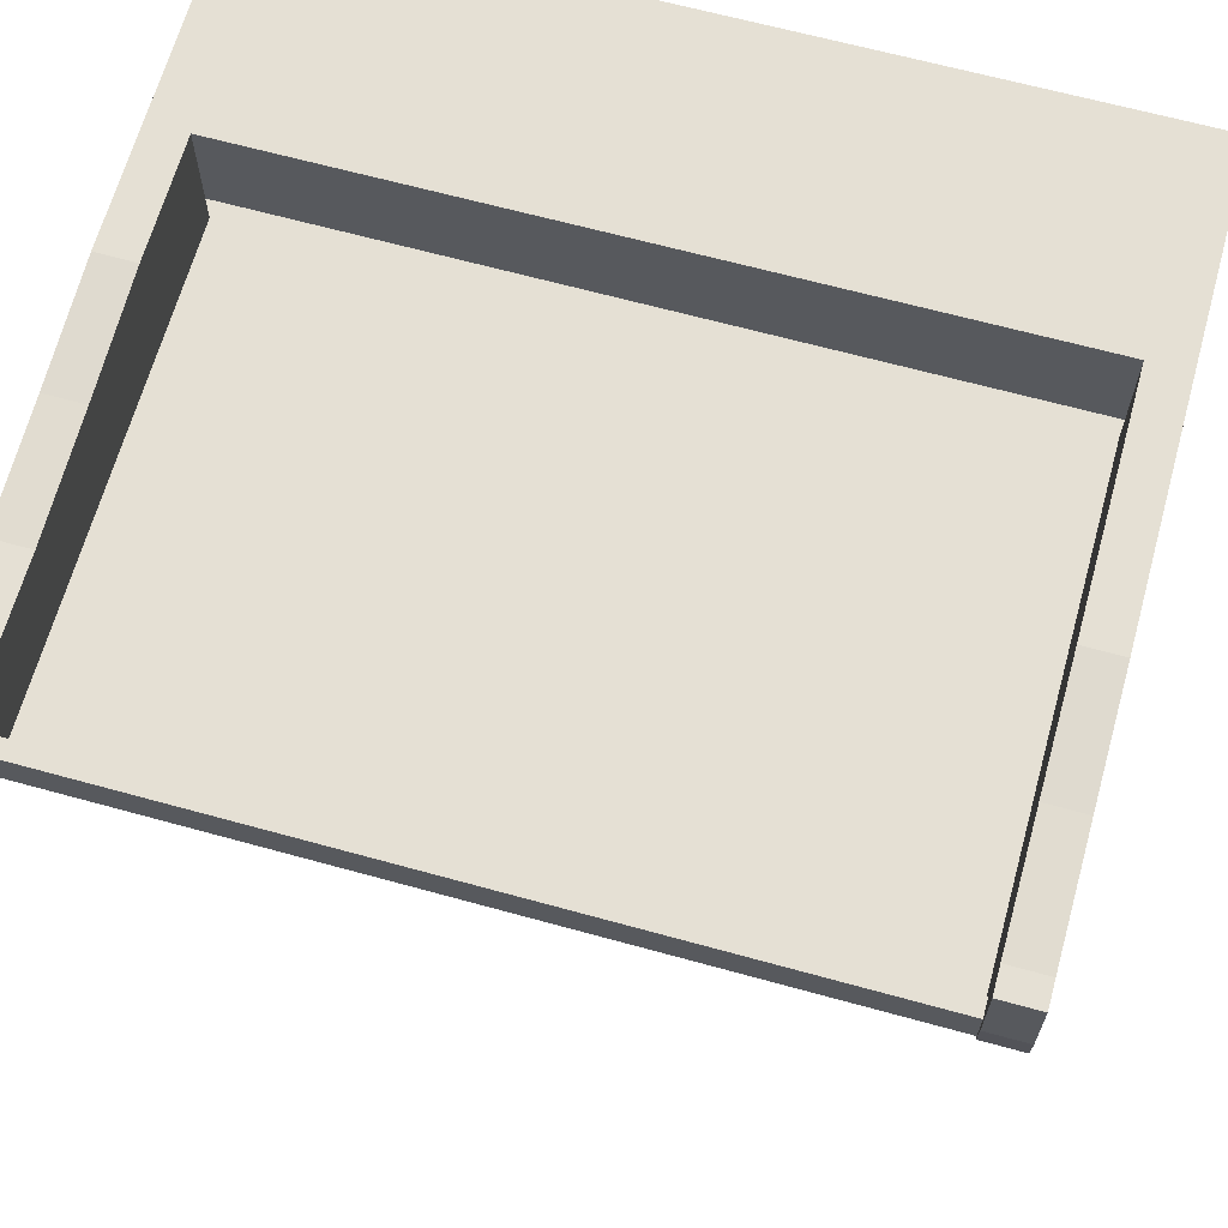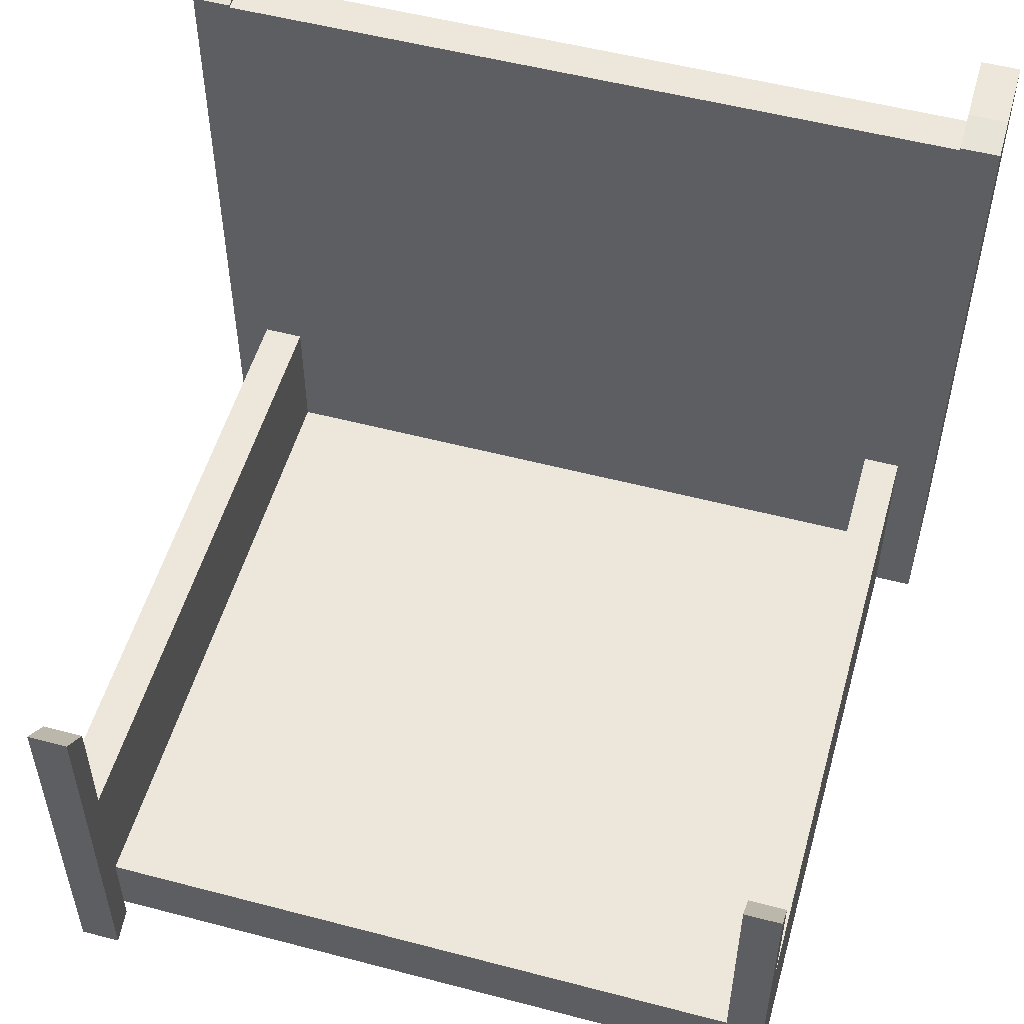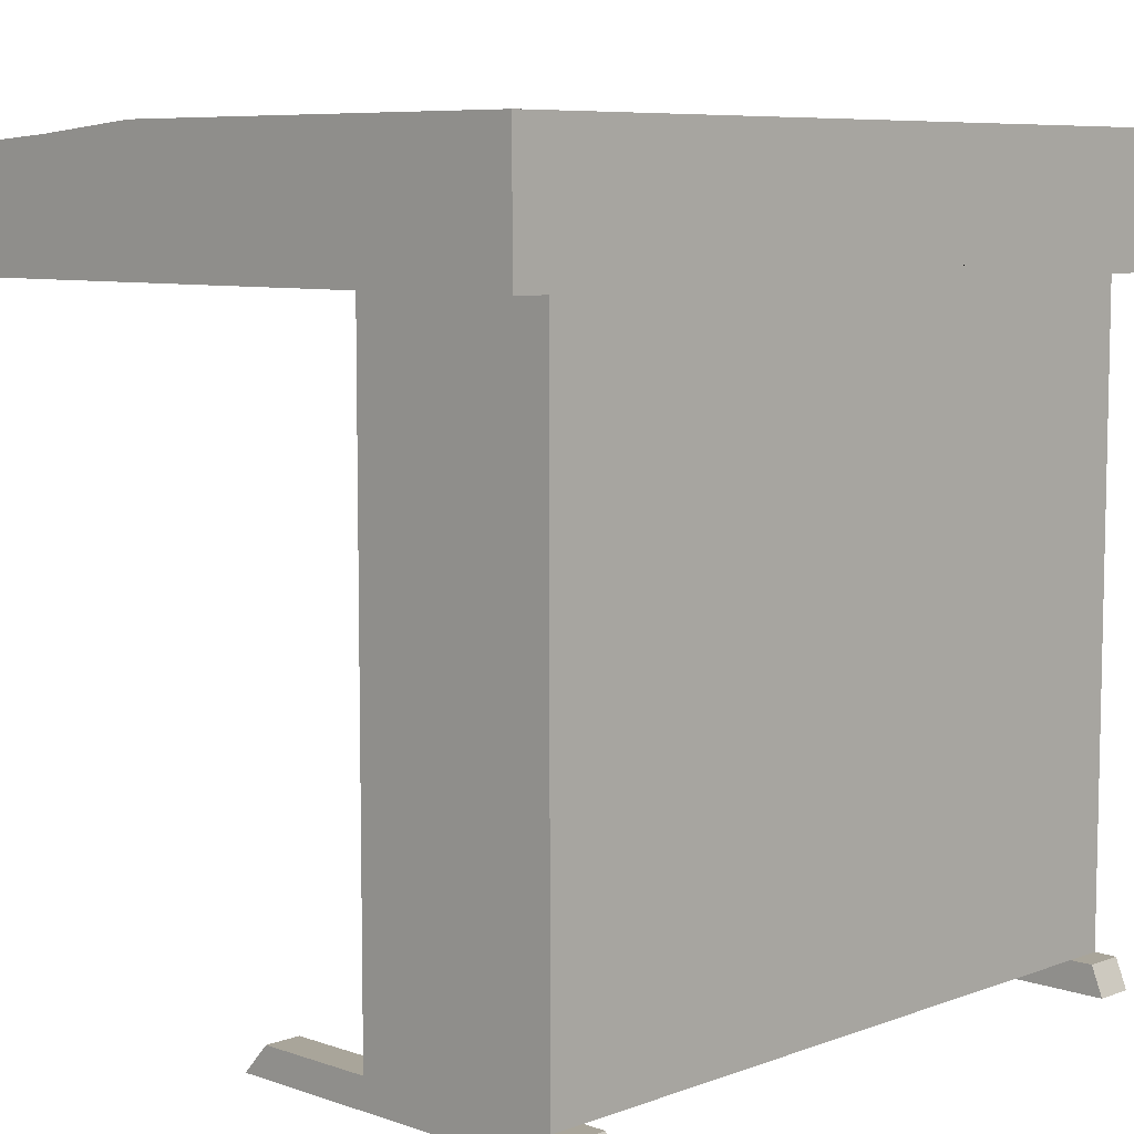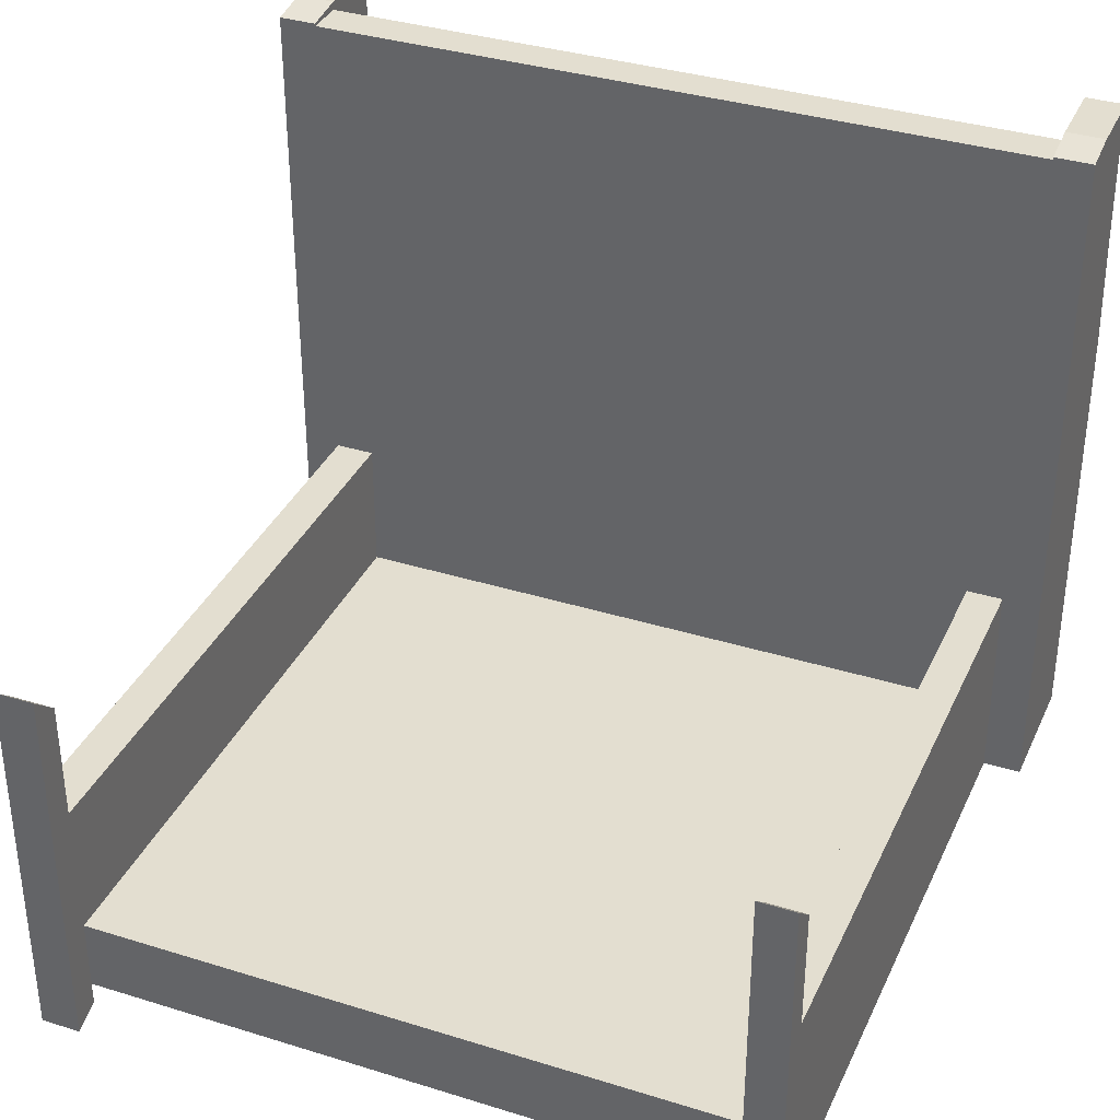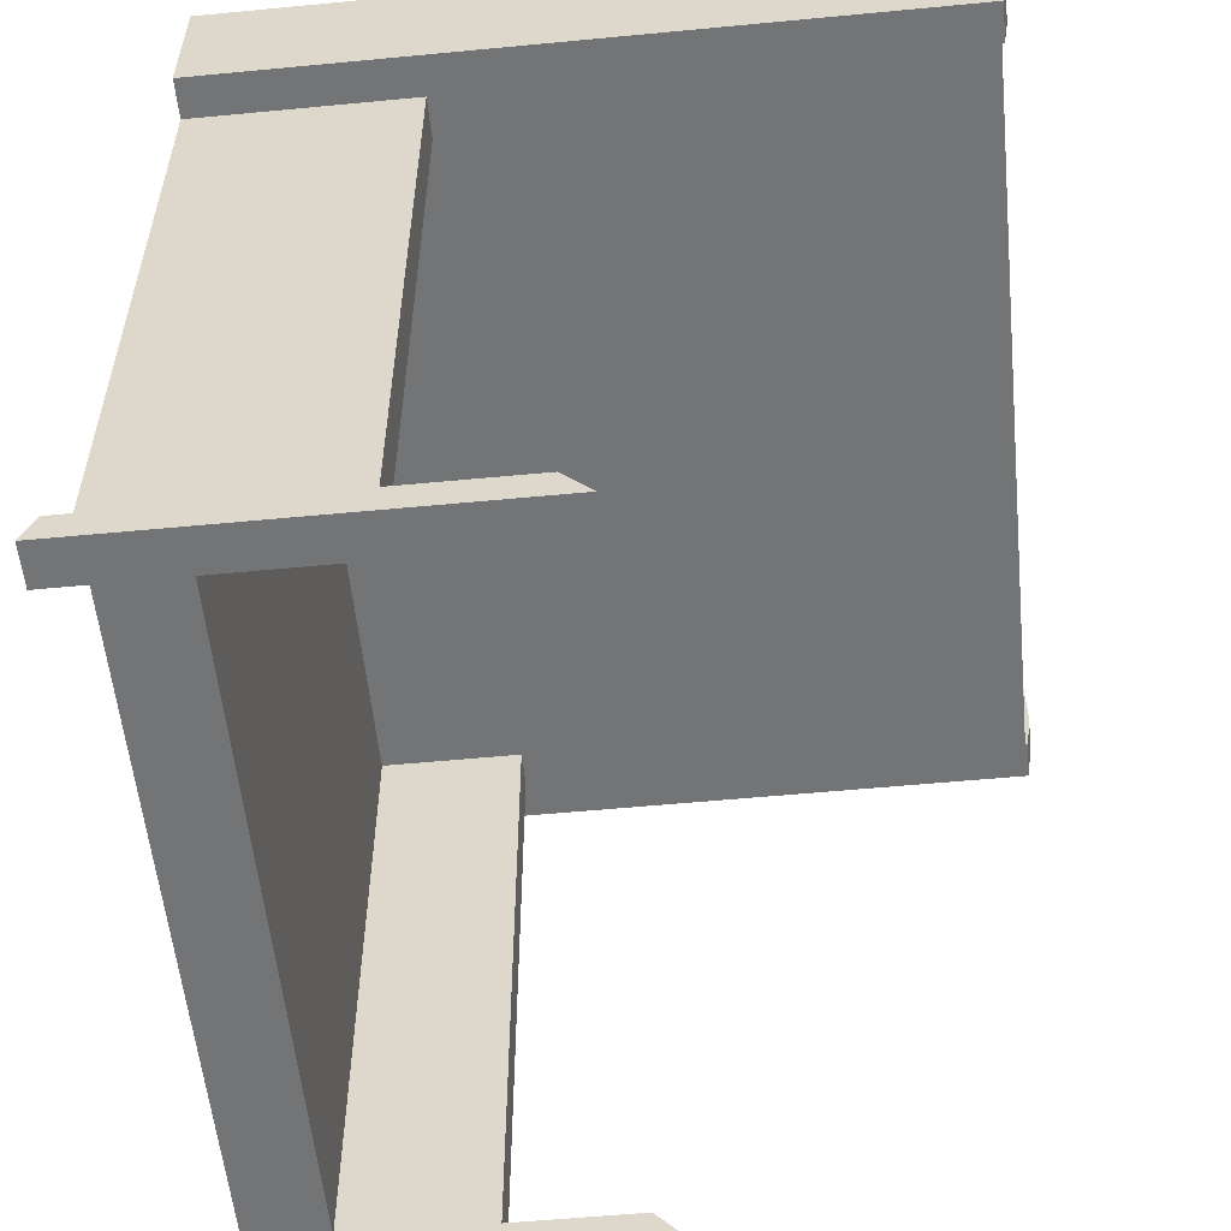
<metadata>
{"format":"obj","ext":"obj","renderer":"f3d","projection":"perspective","resolution":1024,"background":"white","views":[{"elev":65.6,"azim":15.5,"up":"+Y"},{"elev":53.2,"azim":15.7,"up":"+Z"},{"elev":7.5,"azim":134.0,"up":"+Y"},{"elev":35.7,"azim":22.3,"up":"+Z"},{"elev":-56.2,"azim":-84.3,"up":"+Y"}]}
</metadata>
<code>
o Cube.011_Cube.014
v -2.859 1.042 3.95
v -2.859 1.042 0.2413
v 2.914 1.042 0.2413
v 2.914 1.042 3.95
v -2.859 1.361 3.95
v -2.859 1.361 0.2413
v 2.914 1.361 0.2413
v 2.914 1.361 3.95
v 3.214 1.042 0.2413
v 3.214 1.042 3.95
v 3.214 1.361 0.2413
v 3.214 1.361 3.95
v -3.159 1.042 3.95
v -3.159 1.042 0.2413
v -3.159 1.361 3.95
v -3.159 1.361 0.2413
v 2.914 2.092 0.2413
v 2.914 1.951 3.95
v 3.214 2.092 0.2413
v 3.214 1.951 3.95
v -2.859 1.942 3.95
v -2.859 2.083 0.2413
v -3.159 1.942 3.95
v -3.159 2.083 0.2413
v -2.859 1.042 4.084
v 2.914 1.042 4.084
v -2.859 1.361 4.084
v 2.914 1.361 4.084
v 3.214 1.042 4.084
v 3.214 1.361 4.084
v -3.159 1.042 4.084
v -3.159 1.361 4.084
v 2.914 1.951 4.084
v 3.214 1.951 4.084
v -2.859 1.942 4.084
v -3.159 1.942 4.084
v -2.859 1.136 3.95
v -2.859 1.136 0.2413
v 2.914 1.136 0.2413
v 2.914 1.136 3.95
v -2.859 1.042 4.104
v 2.914 1.042 4.104
v -2.859 1.361 4.151
v 2.914 1.361 4.151
v 3.214 1.042 4.104
v 3.214 1.361 4.151
v -3.159 1.042 4.104
v -3.159 1.361 4.151
v 2.914 1.951 4.151
v 3.214 1.951 4.151
v -2.859 1.942 4.151
v -3.159 1.942 4.151
v -2.859 1.361 3.023
v -2.859 1.361 2.096
v -2.859 1.361 1.168
v -2.859 1.042 1.168
v -2.859 1.042 2.096
v -2.859 1.042 3.023
v 2.914 1.361 1.168
v 2.914 1.361 2.096
v 2.914 1.361 3.023
v 2.914 1.042 3.023
v 2.914 1.042 2.096
v 2.914 1.042 1.168
v 3.214 1.361 1.168
v 3.214 1.361 2.096
v 3.214 1.361 3.023
v 3.214 1.042 3.023
v 3.214 1.042 2.096
v 3.214 1.042 1.168
v -3.159 1.361 3.023
v -3.159 1.361 2.096
v -3.159 1.361 1.168
v -3.159 1.042 1.168
v -3.159 1.042 2.096
v -3.159 1.042 3.023
v 2.914 2.092 1.168
v 2.914 2.092 2.096
v 2.914 2.01 3.023
v 3.214 2.092 1.168
v 3.214 2.092 2.096
v 3.214 2.01 3.023
v -2.859 1.942 3.023
v -2.859 2.001 2.096
v -2.859 2.083 1.168
v -3.159 1.942 3.023
v -3.159 2.001 2.096
v -3.159 2.083 1.168
v -2.859 1.136 3.023
v -2.859 1.136 2.096
v -2.859 1.136 1.168
v 2.914 1.136 1.168
v 2.914 1.136 2.096
v 2.914 1.136 3.023
v -2.859 1.042 0.07706
v 2.914 1.042 0.07706
v -2.859 1.361 0.07706
v 2.914 1.361 0.07706
v 3.214 1.042 0.07706
v 3.214 1.361 0.07706
v -3.159 1.042 0.07706
v -3.159 1.361 0.07706
v 2.914 2.092 0.07706
v 3.214 2.092 0.07706
v -2.859 2.083 0.07706
v -3.159 2.083 0.07706
v -2.859 1.136 0.07706
v 2.914 1.136 0.07706
v -2.859 1.042 -1.423
v 2.914 1.042 -1.423
v -2.859 1.361 -1.423
v 2.914 1.361 -1.423
v 3.214 1.042 -1.423
v 3.214 1.361 -1.423
v -3.159 1.042 -1.423
v -3.159 1.361 -1.423
v 2.914 2.092 -1.423
v 3.214 2.092 -1.423
v -2.859 2.083 -1.423
v -3.159 2.083 -1.423
v -2.859 1.136 -1.423
v 2.914 1.136 -1.423
v 2.626 1.042 0.2413
v 2.626 1.361 3.95
v 2.626 1.042 3.95
v 2.626 1.361 4.084
v 2.626 1.042 4.084
v 2.626 1.136 0.2413
v 2.626 1.136 3.95
v 2.626 1.042 3.023
v 2.626 1.042 2.096
v 2.626 1.042 1.168
v 2.626 1.136 3.023
v 2.626 1.136 2.096
v 2.626 1.136 1.168
v 2.626 1.042 0.07706
v 2.626 1.136 0.07706
v 2.626 1.042 -1.423
v 2.626 1.136 -1.423
v 0.04101 1.042 -0.8366
v 0.04101 1.042 4.084
v 0.04101 1.042 -1.423
v 0.04101 -3.958 -1.423
v 0.04101 1.136 1.168
v 2.626 -3.958 -1.607
v -2.544 -4.194 -0.8366
v 2.914 -3.958 -0.8366
v -2.544 1.136 0.07706
v -2.544 1.042 1.168
v -2.544 1.042 2.096
v -2.544 1.042 3.023
v -3.159 1.042 -0.8366
v 2.626 1.042 -0.8366
v -2.544 1.042 -0.8366
v -2.544 1.136 3.95
v -2.544 1.361 4.084
v -2.544 1.361 3.95
v -2.544 1.042 0.2413
v 0.04101 1.042 0.2413
v 0.04101 1.361 3.95
v 0.04101 1.136 3.95
v -2.544 1.136 -1.423
v 0.04101 1.042 3.95
v 0.04101 1.136 0.2413
v -2.544 1.042 0.07706
v -2.544 1.136 1.168
v -2.544 1.136 2.096
v -2.544 1.136 3.023
v 2.626 -4.194 -0.8366
v 2.914 -3.958 0.07706
v -2.544 -3.958 -0.8366
v 2.626 -3.958 -0.8366
v 2.626 -3.958 -1.423
v 0.04101 1.361 4.084
v 2.626 -3.958 0.2413
v 2.914 -3.958 -1.423
v -2.859 -3.958 -1.423
v 2.914 -4.194 1.414
v -2.859 -4.194 1.414
v 0.04101 1.136 3.023
v 2.914 2.092 -0.8366
v 3.214 2.092 -0.8366
v 2.914 1.042 -0.8366
v -2.544 -3.958 -1.607
v 2.626 -4.194 1.414
v 0.04101 -3.958 -0.8366
v 0.04101 1.136 2.096
v 0.04101 1.042 0.07706
v 0.04101 1.136 -1.423
v -2.544 -3.958 0.2413
v -3.159 1.361 -0.8366
v -2.859 -3.958 -0.8366
v -2.544 -3.958 -1.423
v -2.544 1.136 0.2413
v -2.544 1.042 4.084
v -2.544 1.042 3.95
v -2.544 1.042 -1.423
v -2.544 -3.958 0.07706
v 2.914 -3.958 -1.607
v -2.859 -3.958 -1.607
v 2.914 -4.194 -0.8366
v 2.914 -4.194 0.07706
v -2.544 -4.194 1.414
v -2.859 -3.958 0.07706
v 2.914 -3.958 0.2413
v -2.859 -3.958 0.2413
v 3.214 1.042 -0.8366
v 2.626 -3.958 0.07706
v 0.04101 1.042 1.168
v 0.04101 1.042 3.023
v 0.04101 1.042 2.096
v 0.04101 1.136 0.07706
v -3.159 2.083 -0.8366
v -2.859 2.083 -0.8366
v 3.214 1.361 -0.8366
v -2.859 1.042 -0.8366
v 2.626 -4.194 0.07706
v -2.859 -4.194 0.2413
v 2.914 -4.194 0.2413
v -2.859 -4.194 0.07706
v -2.859 -3.958 1.199
v 2.914 -3.958 1.199
v -2.544 -3.958 1.199
v 2.626 -3.958 1.199
v -2.544 -4.194 0.07706
v -2.544 -4.194 -1.423
v -2.859 -4.194 -0.8366
v -2.544 -4.194 0.2413
v 2.626 -4.194 -1.702
v 2.914 -4.194 -1.702
v -2.859 -4.194 -1.702
v -2.544 -4.194 -1.702
v -2.859 -4.194 -1.423
v 2.914 -4.194 -1.423
v 2.626 -4.194 0.2413
v 2.626 -4.194 -1.423
f 55 6 22
f 96 3 205
f 15 13 32
f 5 21 35
f 132 123 3
f 124 8 129
f 67 12 10
f 16 24 102
f 64 3 9
f 65 11 19
f 73 16 74
f 11 9 99
f 58 1 13
f 157 5 27
f 79 18 20
f 4 10 29
f 97 107 121
f 61 8 79
f 85 22 24
f 71 15 86
f 18 8 33
f 34 33 49
f 156 27 25
f 31 25 41
f 36 32 52
f 27 35 51
f 125 4 26
f 23 15 36
f 20 18 33
f 10 12 30
f 21 23 36
f 12 20 34
f 13 1 25
f 166 194 38
f 59 7 92
f 53 5 37
f 14 16 101
f 44 42 45
f 41 43 48
f 44 46 50
f 48 43 51
f 29 30 45
f 30 34 50
f 26 29 45
f 33 28 49
f 25 27 41
f 35 36 52
f 32 31 48
f 28 26 44
f 5 53 83
f 53 54 83
f 54 55 84
f 125 130 62
f 130 131 63
f 131 132 64
f 11 65 70
f 65 66 69
f 66 67 68
f 4 62 68
f 62 63 69
f 63 64 70
f 12 67 20
f 67 66 82
f 66 65 80
f 15 71 13
f 71 72 76
f 72 73 75
f 2 56 74
f 56 57 75
f 57 58 76
f 17 77 80
f 77 78 81
f 78 79 82
f 7 59 17
f 59 60 77
f 60 61 78
f 21 83 86
f 83 84 87
f 84 85 88
f 16 73 24
f 73 72 88
f 72 71 87
f 155 168 89
f 168 167 90
f 167 166 91
f 8 61 40
f 61 60 94
f 60 59 93
f 6 55 91
f 55 54 90
f 54 53 89
f 182 215 114
f 108 98 122
f 215 207 113
f 181 182 118
f 137 108 122
f 95 216 204
f 22 17 105
f 17 19 104
f 9 3 96
f 6 7 22
f 24 22 105
f 128 39 108
f 19 11 100
f 2 14 101
f 119 117 111
f 112 110 138
f 110 112 114
f 111 109 115
f 114 112 117
f 111 116 120
f 111 121 162
f 214 181 119
f 207 183 110
f 213 214 119
f 152 191 115
f 191 213 116
f 216 152 115
f 123 136 175
f 209 159 123
f 160 124 129
f 8 124 126
f 28 126 127
f 163 125 127
f 92 39 128
f 163 210 130
f 210 211 131
f 211 209 132
f 40 94 133
f 94 93 134
f 93 92 135
f 212 137 139
f 136 153 208
f 164 128 137
f 58 57 150
f 151 150 211
f 106 105 214
f 158 2 206
f 38 194 148
f 2 95 206
f 144 164 194
f 102 106 191
f 159 158 165
f 161 180 168
f 109 197 193
f 183 96 170
f 160 157 156
f 104 100 215
f 107 148 162
f 110 183 147
f 180 187 167
f 5 157 37
f 140 154 171
f 204 192 220
f 99 96 183
f 57 56 149
f 187 144 166
f 216 109 192
f 188 165 154
f 174 156 195
f 1 58 151
f 157 160 161
f 208 172 217
f 56 2 158
f 165 158 190
f 1 196 195
f 138 110 176
f 194 164 212
f 234 236 229
f 196 163 141
f 154 165 198
f 147 170 202
f 150 149 209
f 101 102 152
f 105 103 214
f 235 219 178
f 95 101 152
f 3 123 175
f 103 104 182
f 186 171 193
f 100 99 207
f 196 151 210
f 142 138 143
f 148 212 189
f 171 198 225
f 149 158 159
f 135 128 164
f 123 159 188
f 129 133 180
f 124 160 174
f 133 134 187
f 153 140 186
f 134 135 144
f 136 188 140
f 126 174 141
f 172 186 143
f 197 142 193
f 145 199 230
f 173 176 199
f 193 171 146
f 175 235 185
f 170 205 219
f 226 233 231
f 228 218 220
f 200 184 232
f 190 206 221
f 223 221 179
f 176 234 199
f 228 190 223
f 177 193 184
f 219 205 222
f 192 177 227
f 198 190 228
f 206 204 218
f 205 175 224
f 201 169 236
f 218 228 203
f 222 224 185
f 225 220 227
f 193 226 184
f 176 147 201
f 219 235 217
f 146 227 233
f 175 208 235
f 233 177 231
f 202 217 169
f 236 173 229
f 172 173 169
f 206 218 179
f 85 55 22
f 170 96 205
f 13 31 32
f 27 5 35
f 64 132 3
f 8 40 129
f 68 67 10
f 24 106 102
f 70 64 9
f 80 65 19
f 16 14 74
f 100 11 99
f 76 58 13
f 156 157 27
f 82 79 20
f 26 4 29
f 111 97 121
f 8 18 79
f 88 85 24
f 15 23 86
f 8 28 33
f 50 34 49
f 195 156 25
f 47 31 41
f 32 48 52
f 43 27 51
f 127 125 26
f 15 32 36
f 34 20 33
f 29 10 30
f 35 21 36
f 30 12 34
f 31 13 25
f 91 166 38
f 7 39 92
f 89 53 37
f 16 102 101
f 46 44 45
f 47 41 48
f 49 44 50
f 52 48 51
f 30 46 45
f 46 30 50
f 42 26 45
f 28 44 49
f 27 43 41
f 51 35 52
f 31 47 48
f 26 42 44
f 21 5 83
f 54 84 83
f 55 85 84
f 4 125 62
f 62 130 63
f 63 131 64
f 9 11 70
f 70 65 69
f 69 66 68
f 10 4 68
f 68 62 69
f 69 63 70
f 67 82 20
f 66 81 82
f 81 66 80
f 71 76 13
f 72 75 76
f 73 74 75
f 14 2 74
f 74 56 75
f 75 57 76
f 19 17 80
f 80 77 81
f 81 78 82
f 59 77 17
f 60 78 77
f 61 79 78
f 23 21 86
f 86 83 87
f 87 84 88
f 73 88 24
f 72 87 88
f 71 86 87
f 37 155 89
f 89 168 90
f 90 167 91
f 61 94 40
f 60 93 94
f 59 92 93
f 38 6 91
f 91 55 90
f 90 54 89
f 118 182 114
f 98 112 122
f 114 215 113
f 117 181 118
f 139 137 122
f 216 192 204
f 17 103 105
f 103 17 104
f 99 9 96
f 7 17 22
f 106 24 105
f 137 128 108
f 104 19 100
f 95 2 101
f 117 112 111
f 112 138 142
f 111 112 142
f 109 111 142
f 197 109 142
f 113 110 114
f 116 111 115
f 118 114 117
f 119 111 120
f 112 111 122
f 111 162 122
f 162 189 122
f 189 139 122
f 181 117 119
f 113 207 110
f 120 213 119
f 191 116 115
f 213 120 116
f 109 216 115
f 136 208 175
f 132 209 123
f 161 160 129
f 28 8 126
f 26 28 127
f 141 163 127
f 135 92 128
f 125 163 130
f 130 210 131
f 131 211 132
f 129 40 133
f 133 94 134
f 134 93 135
f 189 212 139
f 153 172 208
f 212 164 137
f 151 58 150
f 210 151 211
f 213 106 214
f 190 158 206
f 107 38 148
f 95 204 206
f 166 144 194
f 106 213 191
f 188 159 165
f 155 161 168
f 177 109 193
f 147 183 170
f 174 160 156
f 182 104 215
f 121 107 162
f 176 110 147
f 168 180 167
f 157 155 37
f 186 140 171
f 192 227 220
f 207 99 183
f 150 57 149
f 167 187 166
f 109 177 192
f 140 188 154
f 141 174 195
f 196 1 151
f 155 157 161
f 172 169 217
f 149 56 158
f 198 165 190
f 25 1 195
f 173 138 176
f 148 194 212
f 230 234 229
f 195 196 141
f 171 154 198
f 201 147 202
f 211 150 209
f 102 191 152
f 103 181 214
f 185 235 178
f 216 95 152
f 205 3 175
f 181 103 182
f 143 186 193
f 215 100 207
f 163 196 210
f 138 173 143
f 162 148 189
f 146 171 225
f 209 149 159
f 144 135 164
f 136 123 188
f 161 129 180
f 126 124 174
f 180 133 187
f 172 153 186
f 187 134 144
f 153 136 140
f 127 126 141
f 173 172 143
f 142 143 193
f 229 145 230
f 145 173 199
f 226 193 146
f 224 175 185
f 202 170 219
f 232 226 231
f 225 228 220
f 231 200 232
f 223 190 221
f 203 223 179
f 234 230 199
f 203 228 223
f 200 177 184
f 178 219 222
f 177 233 227
f 225 198 228
f 204 220 218
f 222 205 224
f 234 201 236
f 179 218 203
f 178 222 185
f 146 225 227
f 226 232 184
f 234 176 201
f 202 219 217
f 226 146 233
f 208 217 235
f 177 200 231
f 201 202 169
f 173 145 229
f 173 236 169
f 221 206 179

</code>
